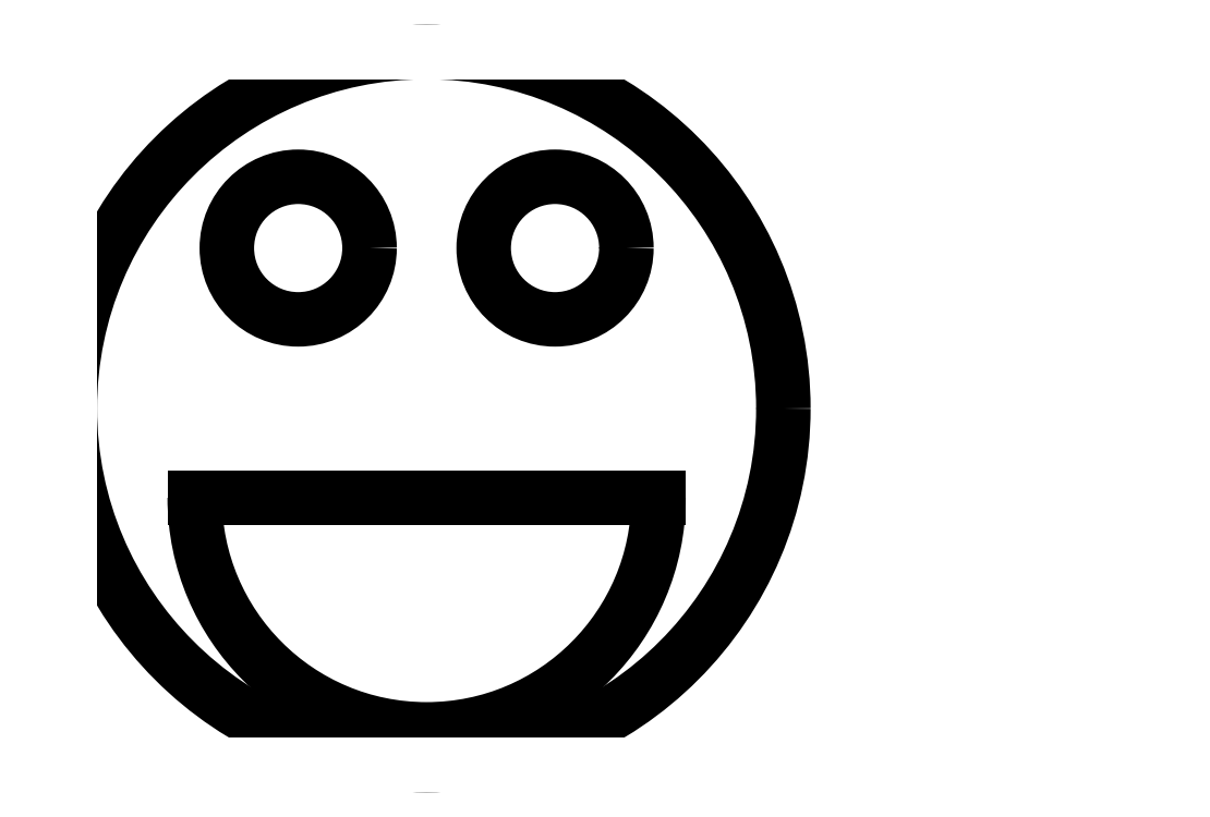
<metadata>
{"format":"dxf","ext":"dxf","renderer":"ezdxf+matplotlib","layout":"modelspace","background":"white","min_lineweight":24,"dpi":150}
</metadata>
<code>
0
SECTION
2
ENTITIES
0
CIRCLE
8
0
39
0
10
100
20
100
30
0
40
100
0
CIRCLE
8
0
39
0
10
136
20
145
30
0
40
20
0
CIRCLE
8
0
39
0
10
64
20
145
30
0
40
20
0
LINE
8
0
39
0
10
35
20
75
30
0
11
165
21
75
31
0
0
ARC
8
0
39
0
10
100
20
75
30
0
40
65
50
180
51
360
0
POLYLINE
8
2
39
10
66
1
10
0
20
0
30
0
70
1
0
VERTEX
8
2
10
0
20
0
30
0
0
VERTEX
8
2
10
0
20
200
30
0
0
VERTEX
8
2
10
300
20
200
30
0
0
VERTEX
8
2
10
300
20
0
30
0
0
SEQEND
0
ENDSEC
0
EOF

</code>
